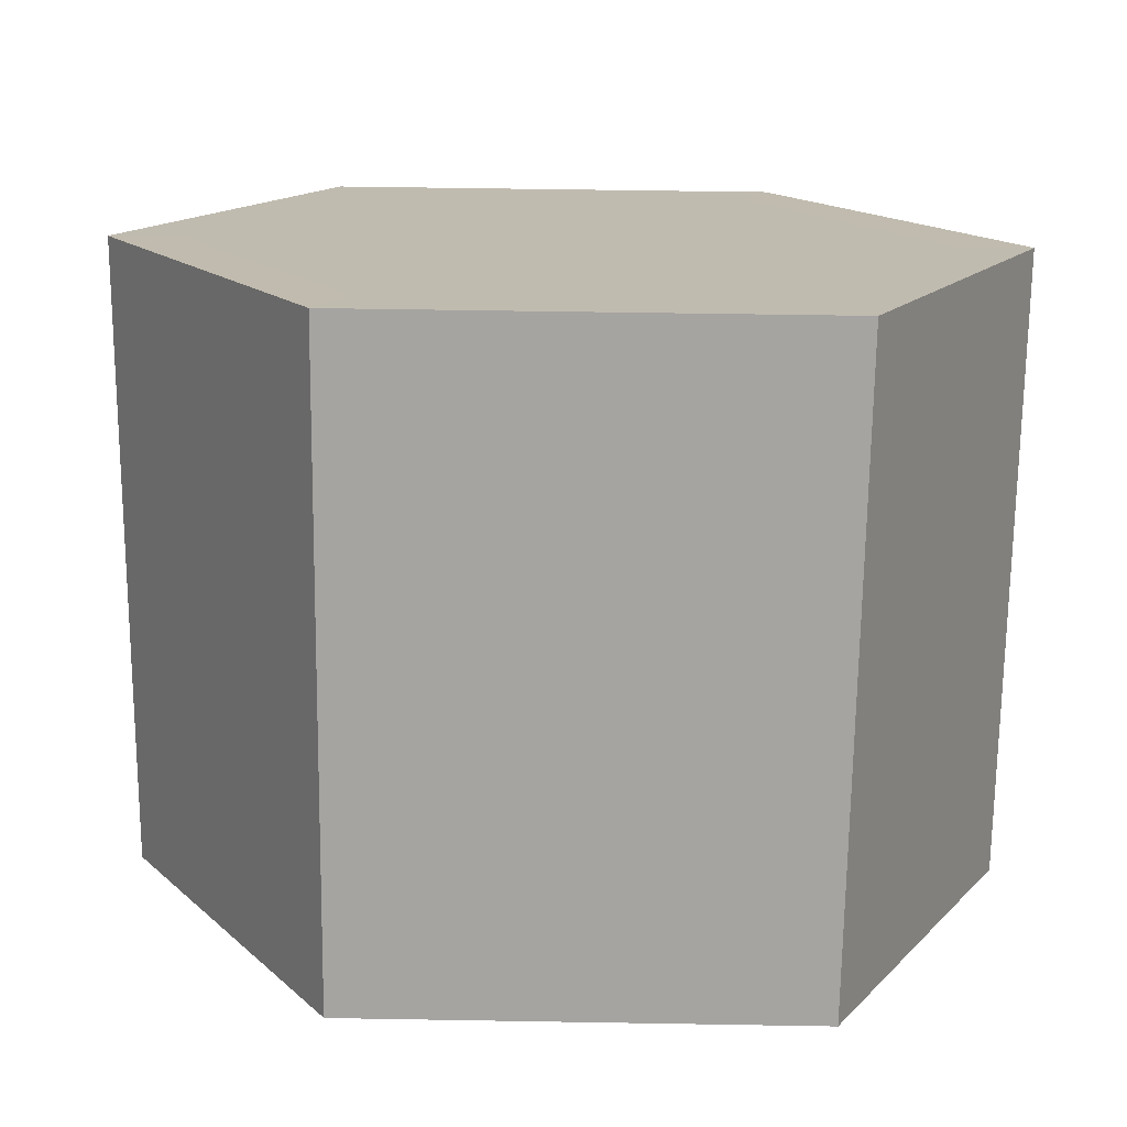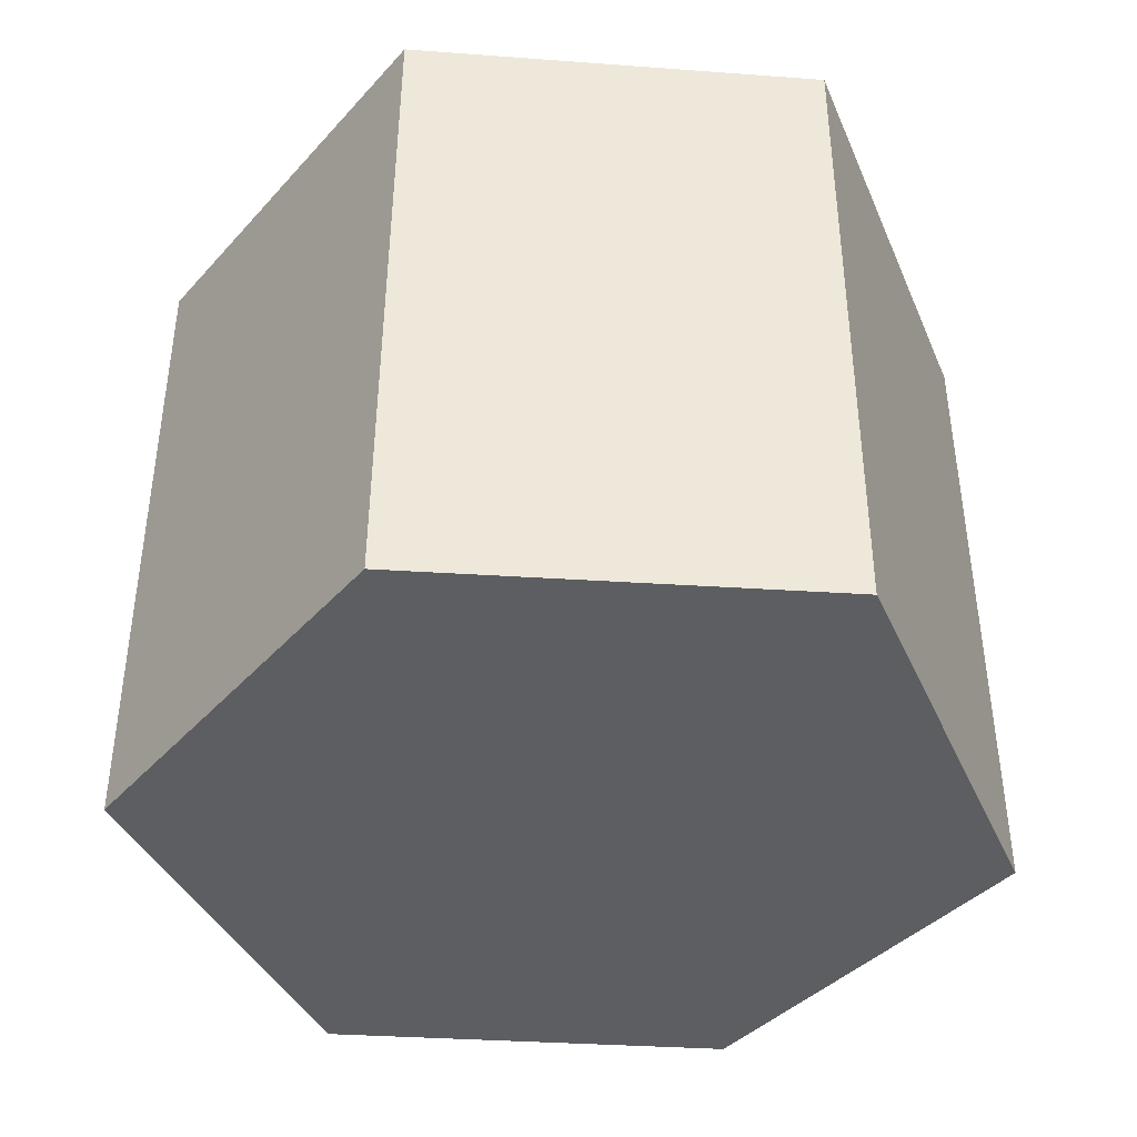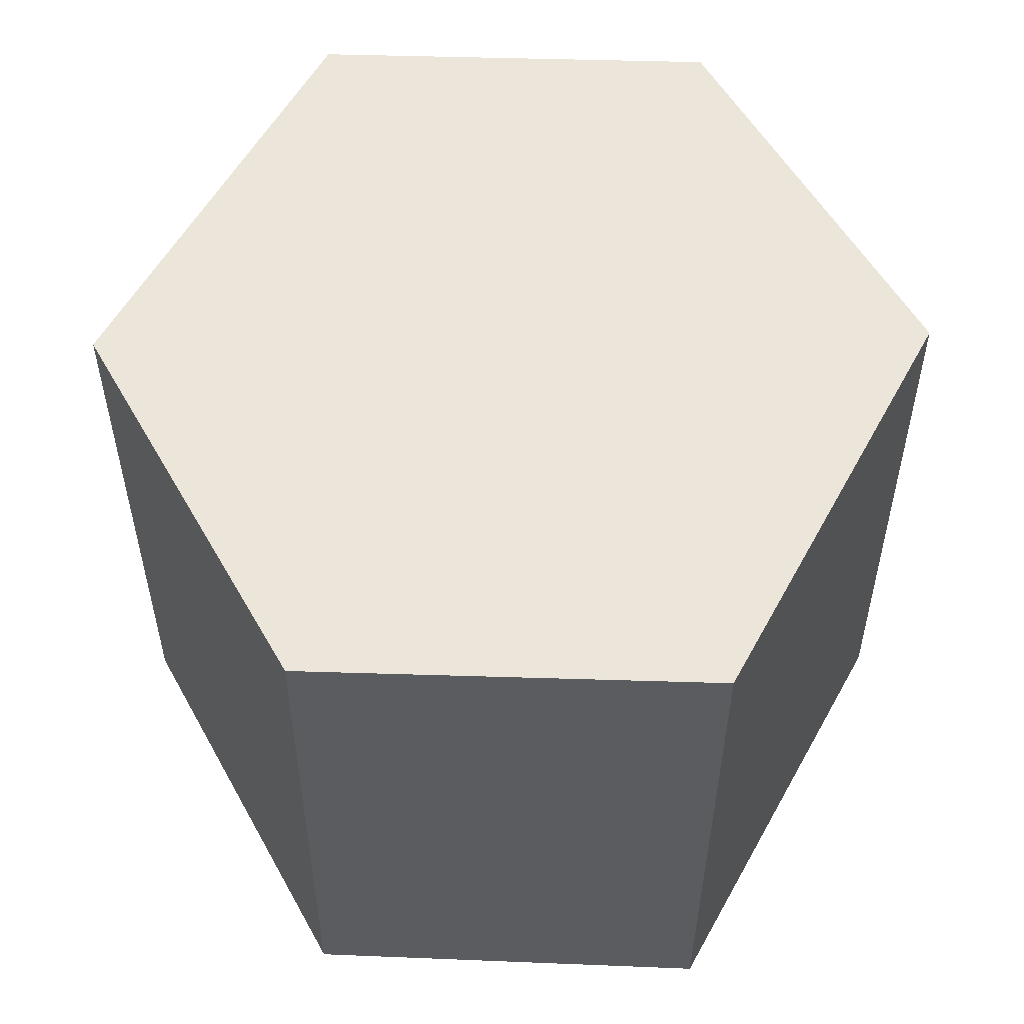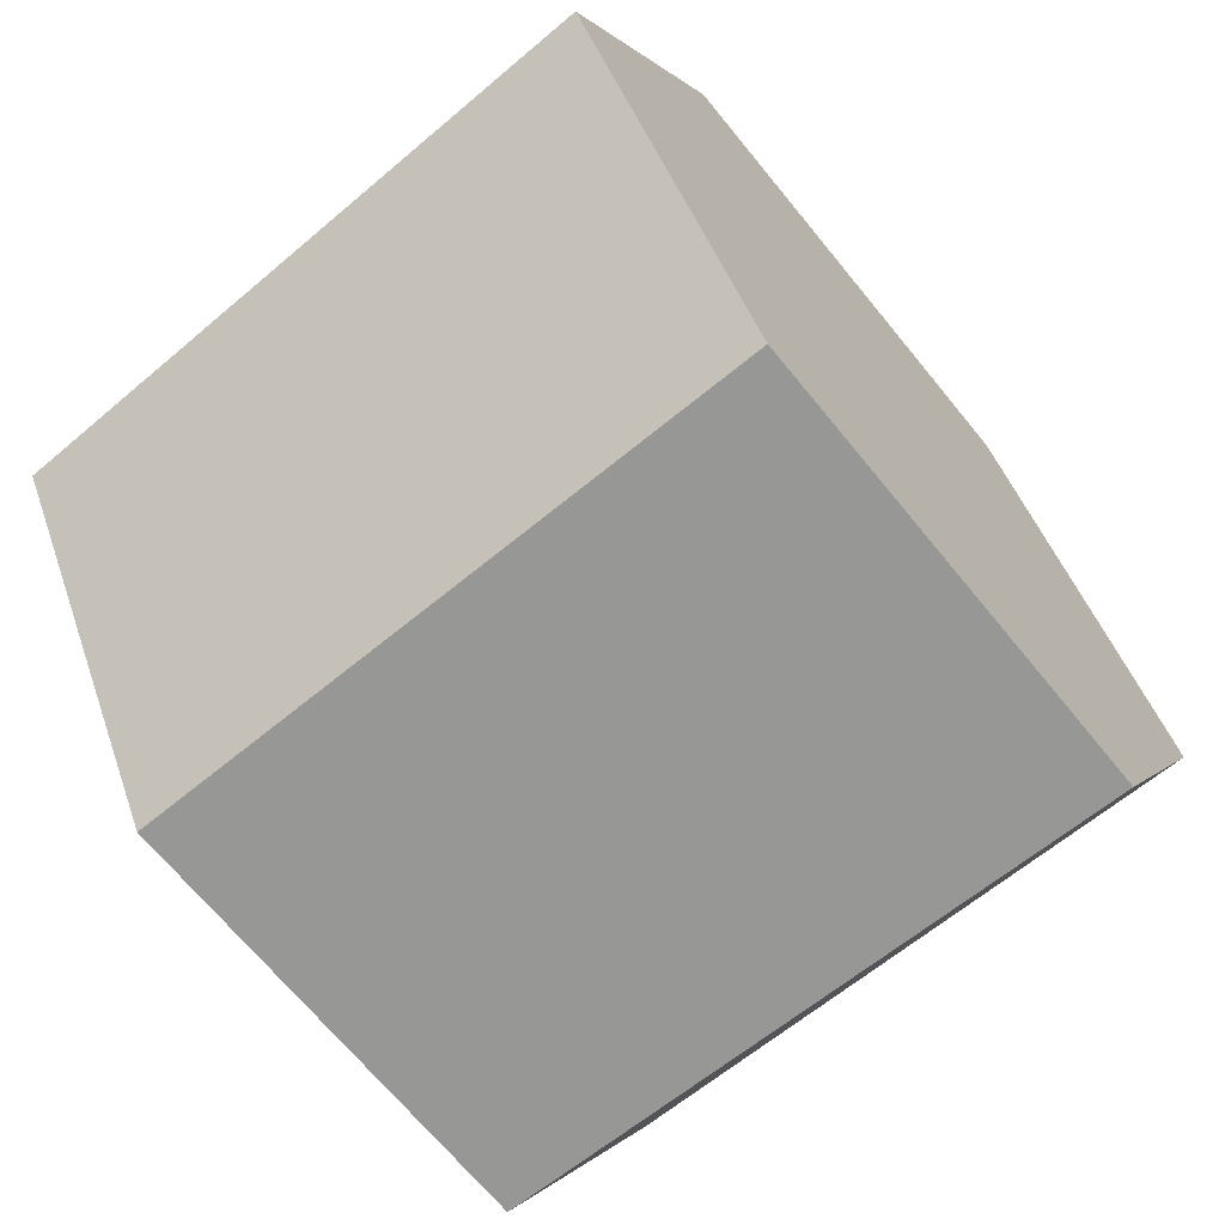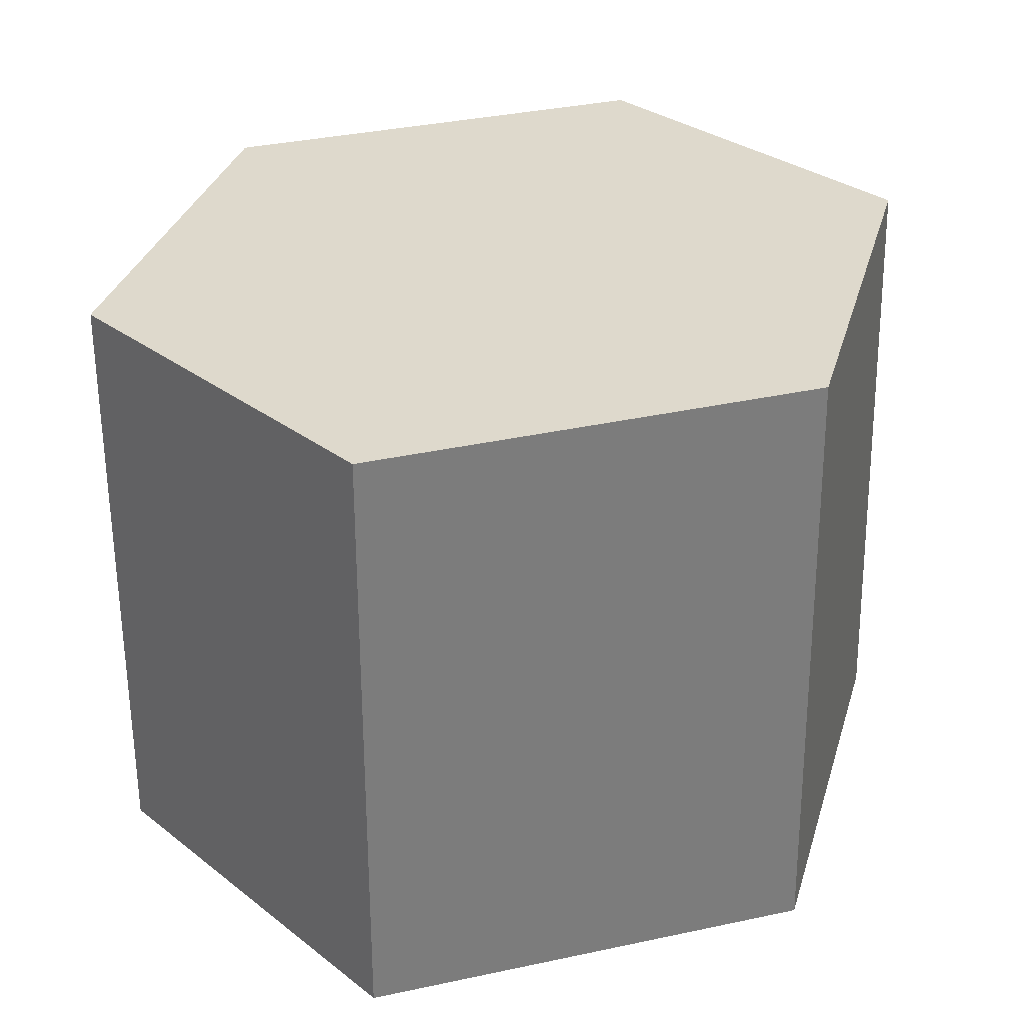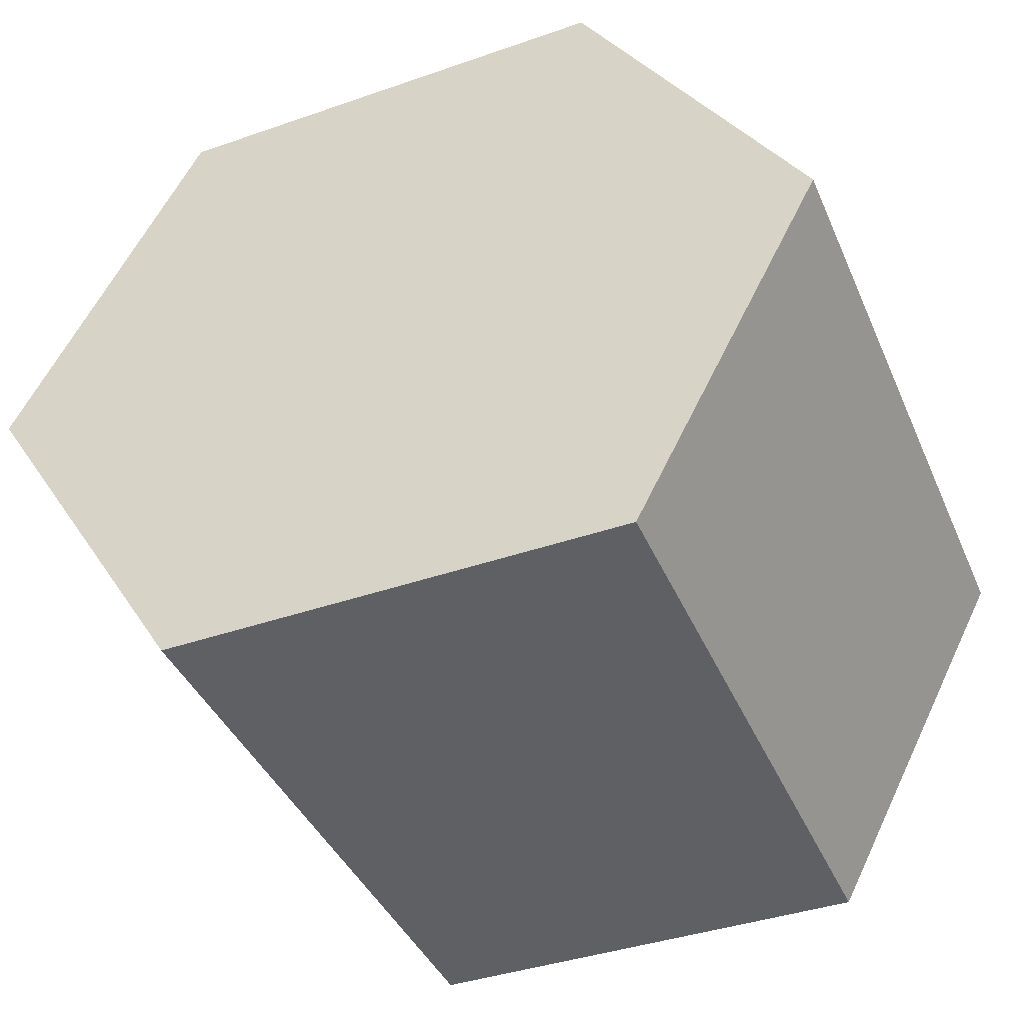
<metadata>
{"format":"obj","ext":"obj","renderer":"f3d","projection":"perspective","resolution":1024,"background":"white","views":[{"elev":-73.9,"azim":178.9,"up":"+Y"},{"elev":-37.5,"azim":112.7,"up":"+Z"},{"elev":55.6,"azim":-60.1,"up":"+Z"},{"elev":-67.5,"azim":128.8,"up":"+Y"},{"elev":31.7,"azim":-15.3,"up":"+Z"},{"elev":-42.7,"azim":-157.3,"up":"+Y"}]}
</metadata>
<code>
o Cylinder
v -0.01148 0.02012 -0.01732
v -0.01179 0.01944 0.01721
v 0.01381 0.02055 -0.0171
v 0.01297 0.02005 0.01755
v 0.02422 0.000521 -0.0171
v 0.02332 0.000521 0.01765
v 0.01184 -0.01993 -0.01732
v 0.01142 -0.01963 0.01742
v -0.01344 -0.02036 -0.01753
v -0.01334 -0.02024 0.01709
v -0.02385 -0.00033 -0.01753
v -0.02369 -0.000712 0.01699
v -0.01985 -0.000262 -0.0175
v -0.01109 -0.01712 -0.0175
v 0.0102 -0.01676 -0.01732
v 0.02022 0.000454 -0.01714
v 0.01146 0.01731 -0.01714
v -0.009831 0.01696 -0.01732
v -0.01903 -0.000596 0.01705
v -0.01063 -0.01645 0.01713
v 0.009471 -0.01595 0.0174
v 0.01866 0.000405 0.01759
v -0.009838 0.01576 0.01723
v 0.01026 0.01626 0.0175
f 1 2 4 3
f 3 4 6 5
f 5 6 8 7
f 7 8 10 9
f 9 10 12 11
f 11 12 2 1
f 4 2 23 24
f 1 3 17 18
f 9 11 13 14
f 3 5 16 17
f 7 9 14 15
f 18 17 16 15 14 13
f 11 1 18 13
f 5 7 15 16
f 2 12 19 23
f 10 8 21 20
f 12 10 20 19
f 24 23 19 20 21 22
f 6 4 24 22
f 8 6 22 21

</code>
